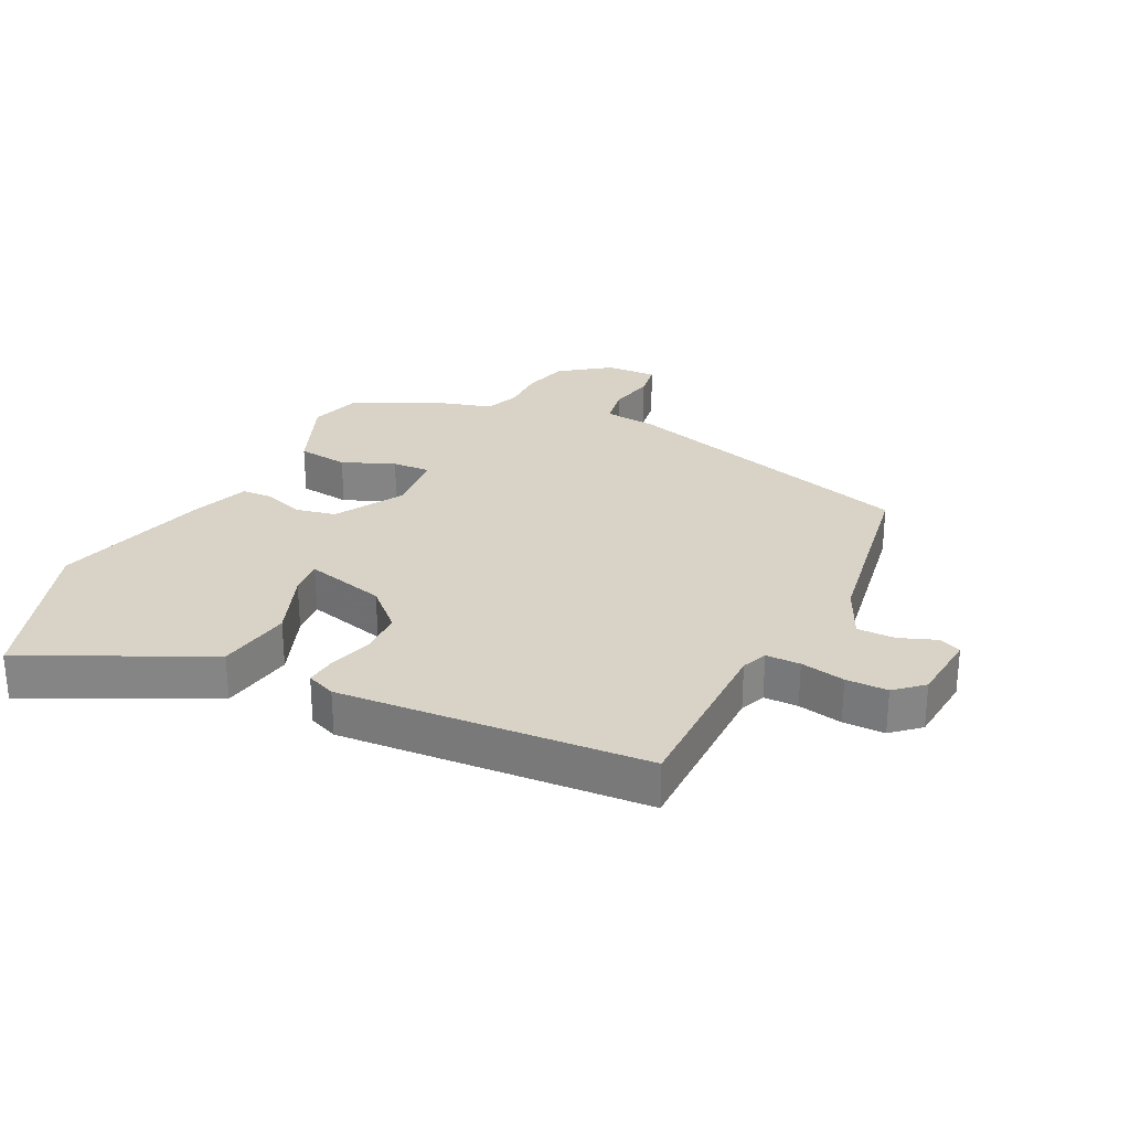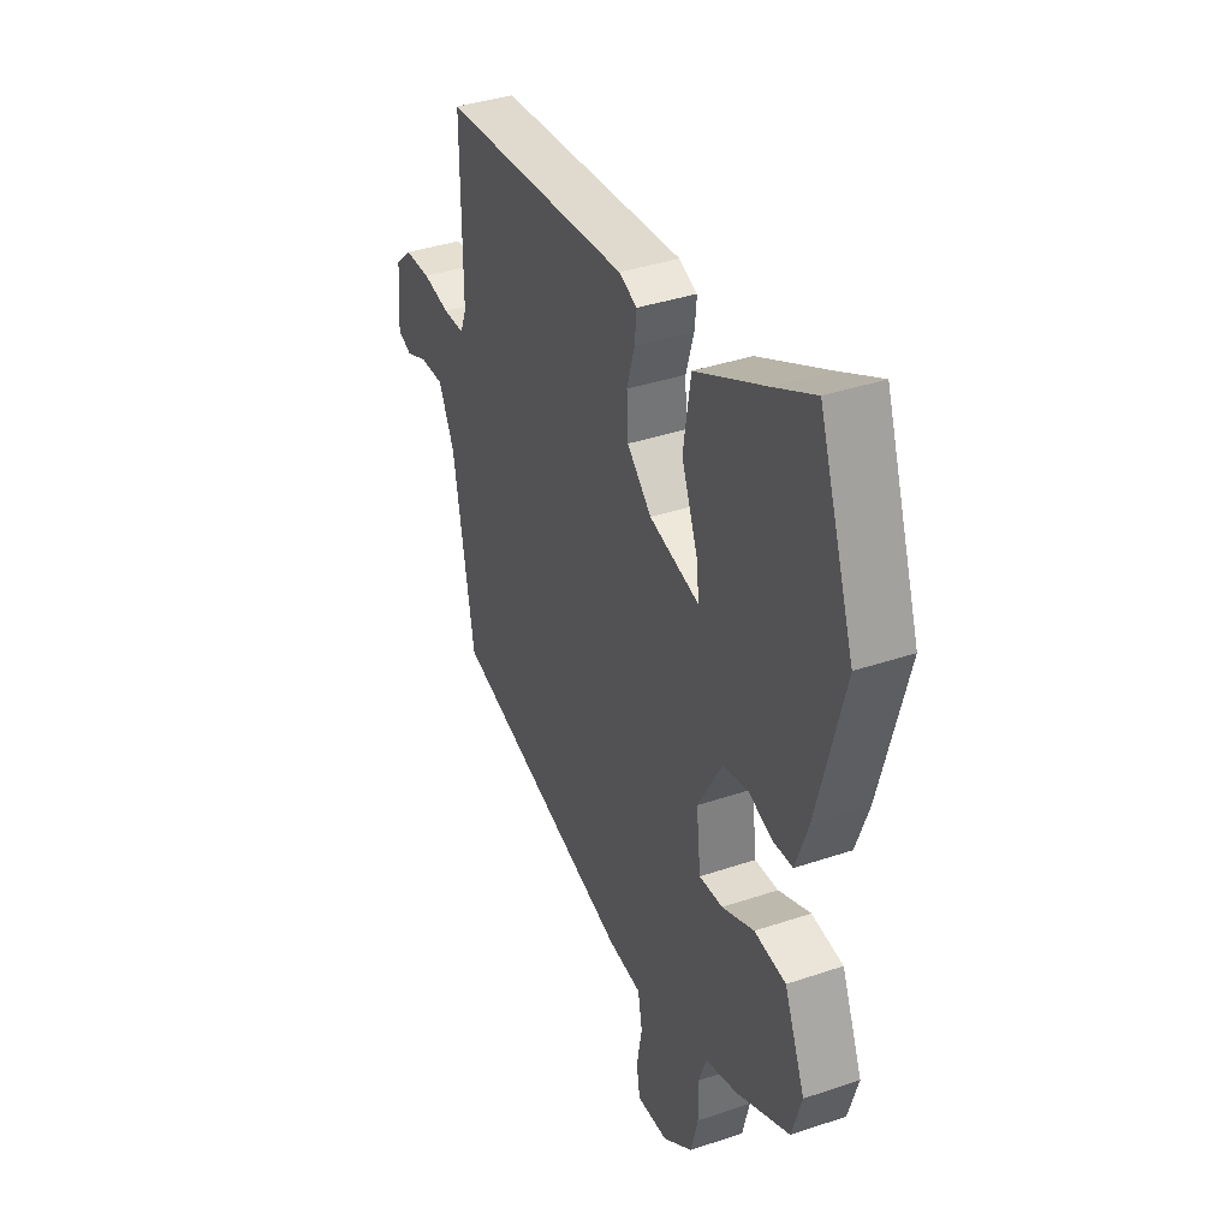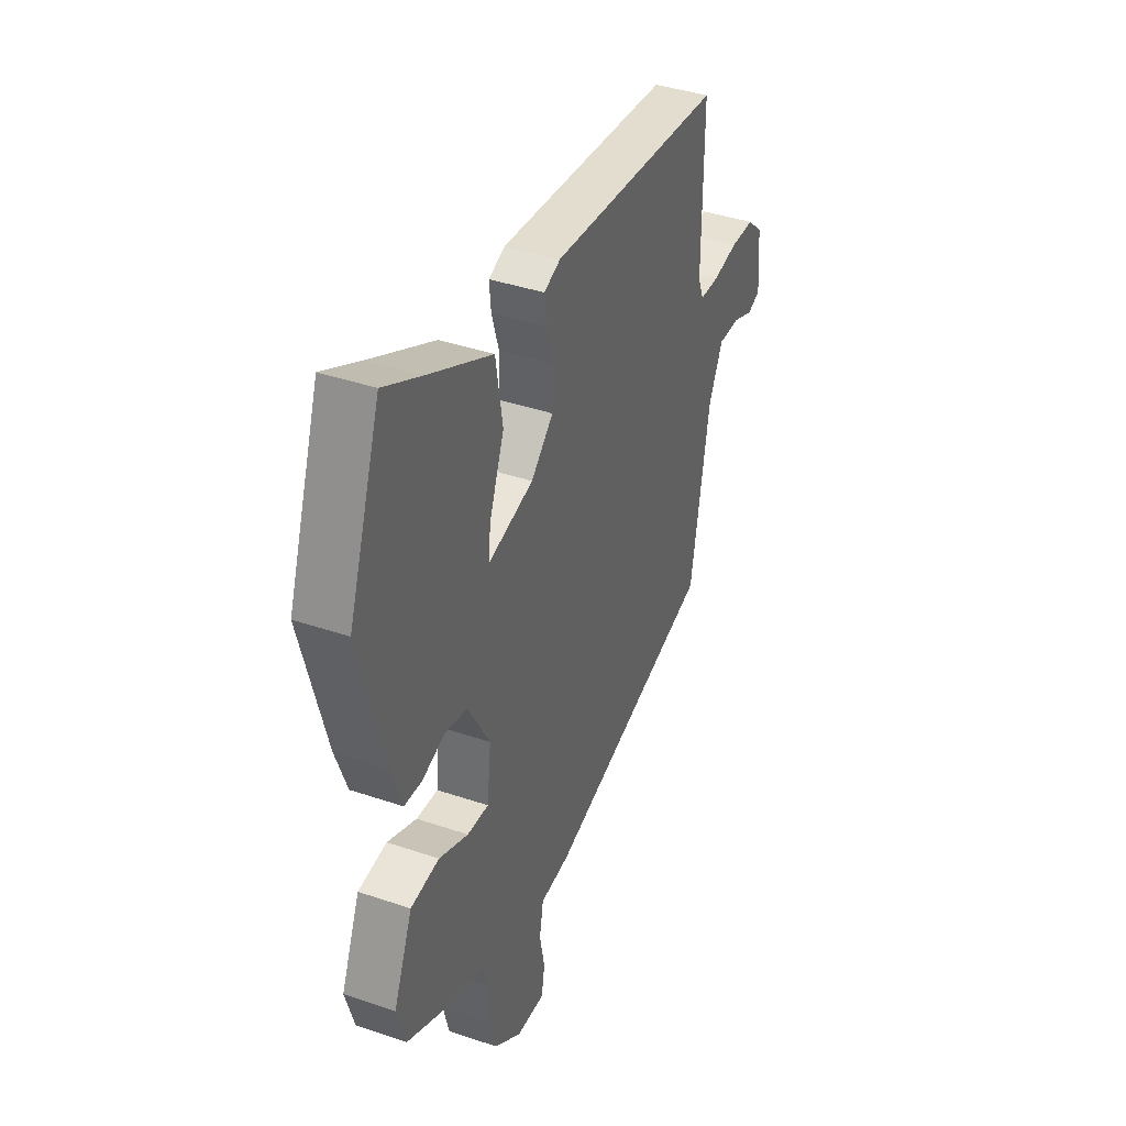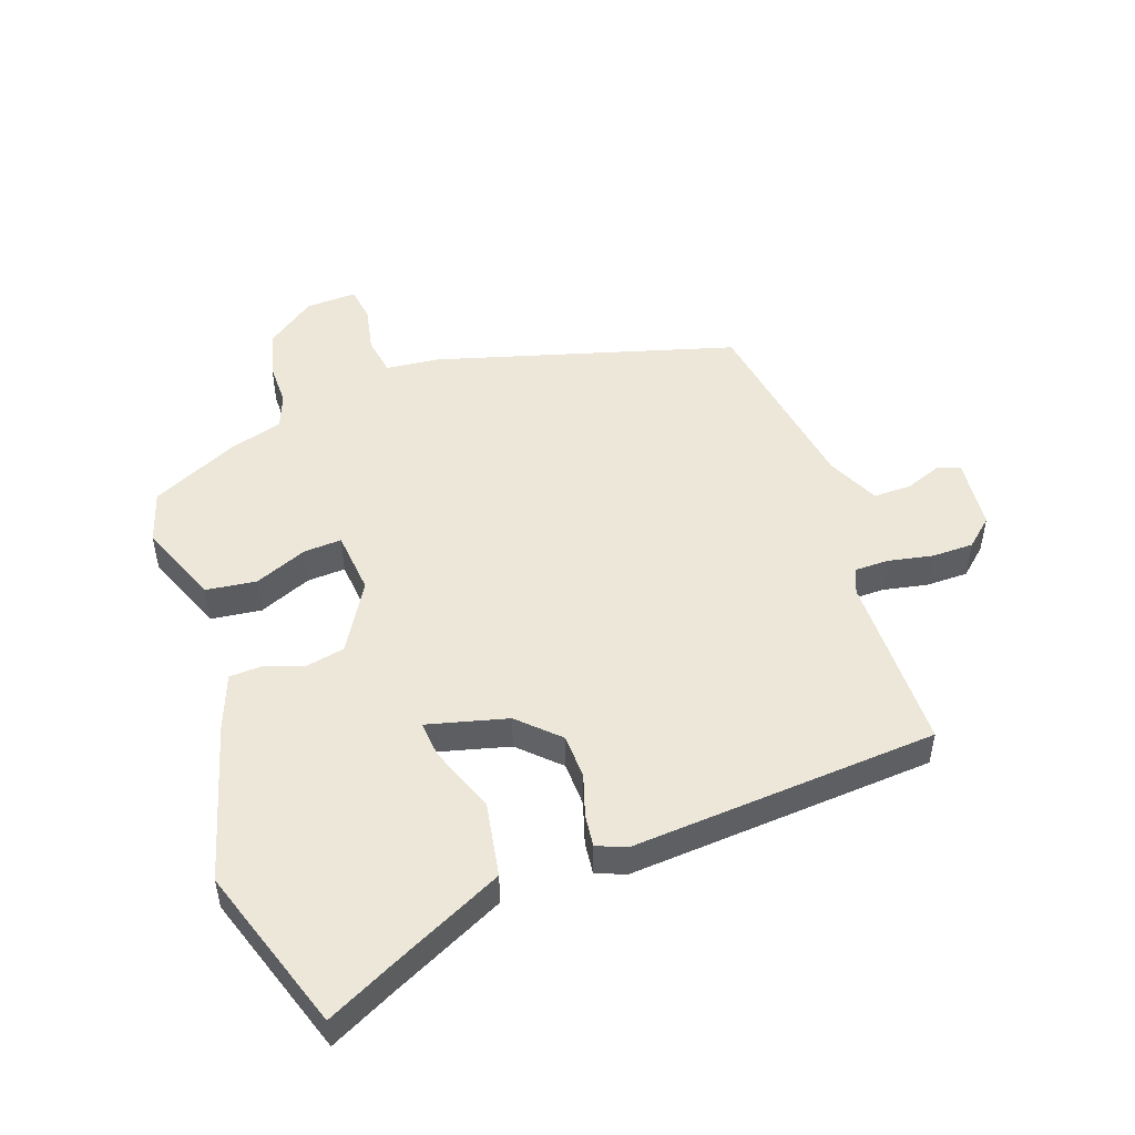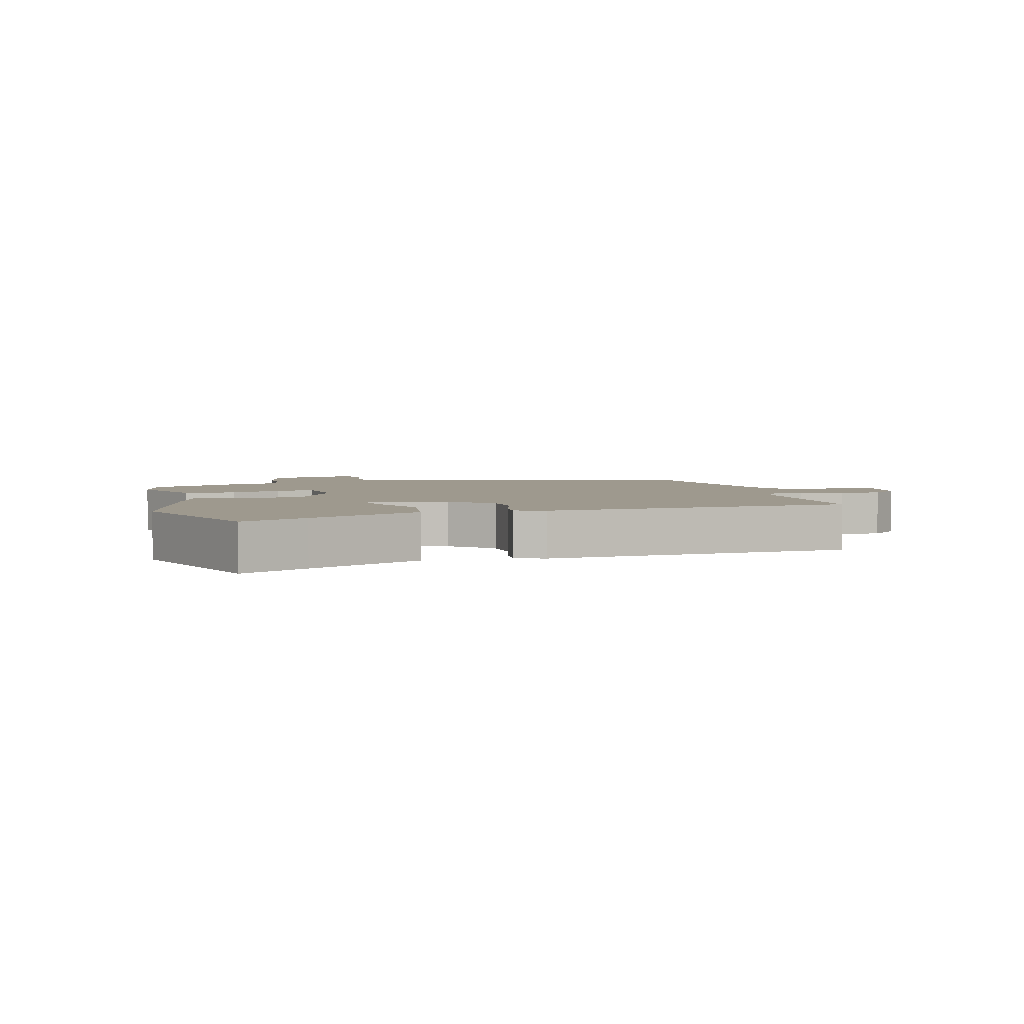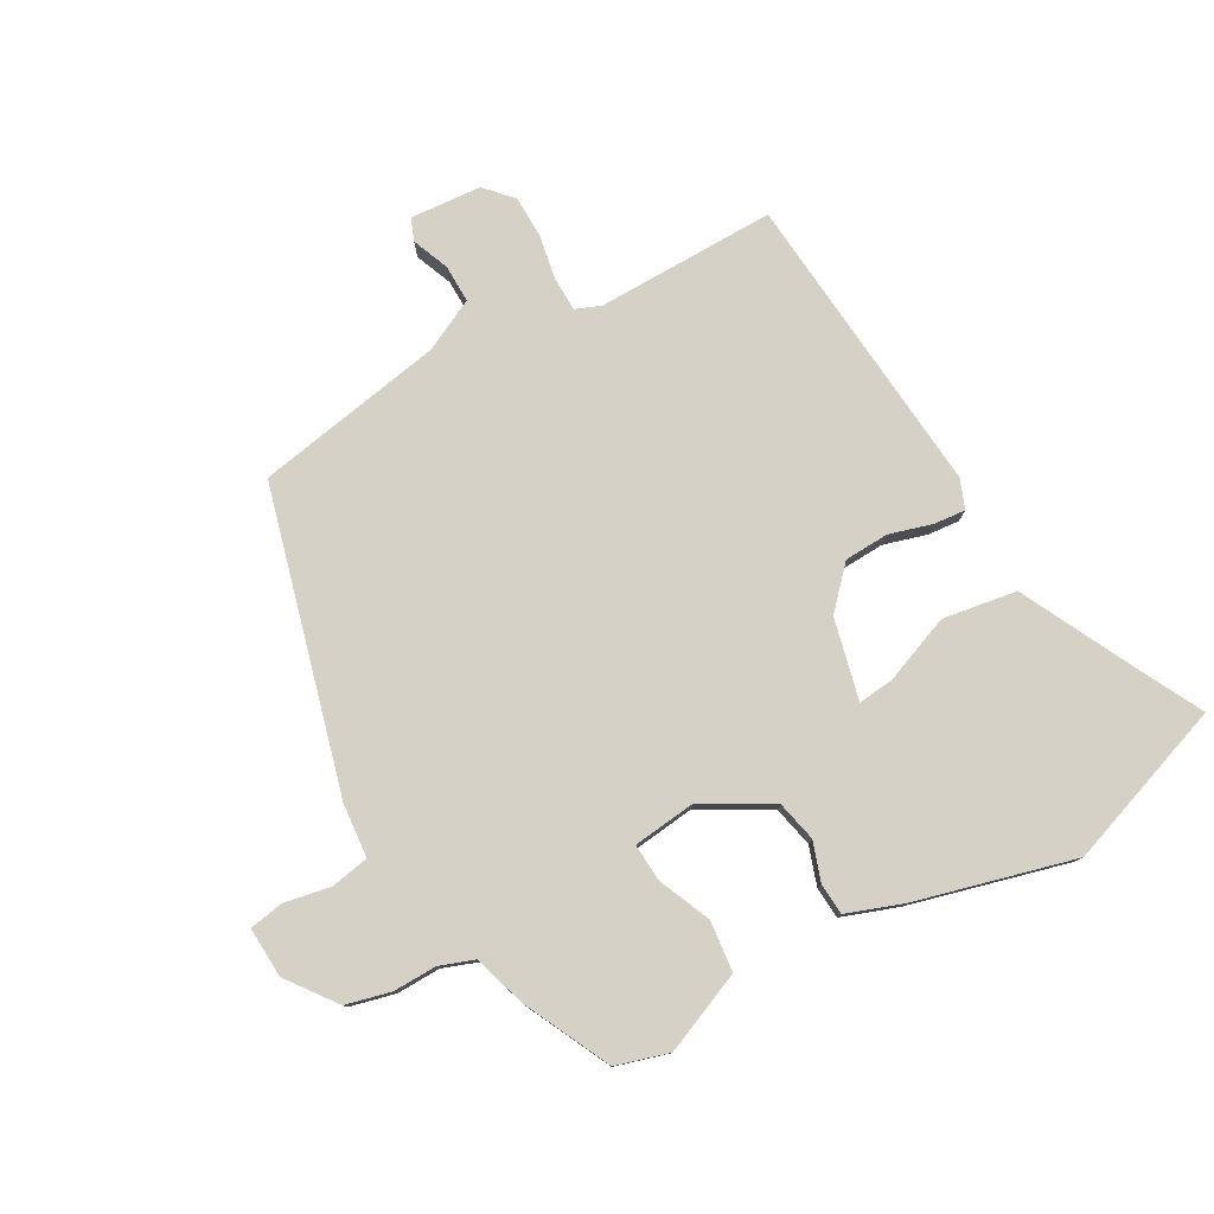
<metadata>
{"format":"obj","ext":"obj","renderer":"f3d","projection":"perspective","resolution":1024,"background":"white","views":[{"elev":28.1,"azim":26.8,"up":"+Y"},{"elev":37.7,"azim":-113.4,"up":"+Z"},{"elev":39.5,"azim":-67.0,"up":"+Z"},{"elev":50.0,"azim":-18.7,"up":"+Y"},{"elev":3.5,"azim":-15.0,"up":"+Y"},{"elev":78.9,"azim":-119.5,"up":"+Y"}]}
</metadata>
<code>
v 0.483 0.07 0.428
v 0.481 0.07 0.146
v 0.497 0.07 0.106
v 0.551 0.07 0.105
v 0.621 0.07 0.118
v 0.687 0.07 0.117
v 0.73 0.07 0.078
v 0.739 0.07 -0.034
v 0.704 0.07 -0.048
v 0.646 0.07 -0.025
v 0.586 0.07 -0.024
v 0.546 0.07 -0.106
v 0.493 0.07 -0.405
v 0.022 0.07 -0.534
v -0.062 0.07 -0.542
v -0.073 0.07 -0.602
v -0.059 0.07 -0.676
v -0.068 0.07 -0.73
v -0.148 0.07 -0.726
v -0.225 0.07 -0.669
v -0.243 0.07 -0.598
v -0.242 0.07 -0.529
v -0.262 0.07 -0.475
v -0.345 0.07 -0.45
v -0.482 0.07 -0.384
v -0.507 0.07 -0.301
v -0.454 0.07 -0.174
v -0.374 0.07 -0.165
v -0.292 0.07 -0.2
v -0.232 0.07 -0.204
v -0.221 0.07 -0.105
v -0.283 0.07 0.003
v -0.347 0.07 0.017
v -0.408 0.07 -0.004
v -0.458 0.07 -0.001
v -0.49 0.07 0.087
v -0.557 0.07 0.336
v -0.467 0.07 0.595
v -0.363 0.07 0.542
v -0.185 0.07 0.454
v -0.166 0.07 0.337
v -0.207 0.07 0.231
v -0.213 0.07 0.174
v -0.086 0.07 0.205
v -0.024 0.07 0.263
v -0.021 0.07 0.333
v -0.041 0.07 0.4
v -0.046 0.07 0.45
v 0 0.07 0.468
v 0.483 0 0.428
v 0.481 0 0.146
v 0.497 0 0.106
v 0.551 0 0.105
v 0.621 0 0.118
v 0.687 0 0.117
v 0.73 0 0.078
v 0.739 0 -0.034
v 0.704 0 -0.048
v 0.646 0 -0.025
v 0.586 0 -0.024
v 0.546 0 -0.106
v 0.493 0 -0.405
v 0.022 0 -0.534
v -0.062 0 -0.542
v -0.073 0 -0.602
v -0.059 0 -0.676
v -0.068 0 -0.73
v -0.148 0 -0.726
v -0.225 0 -0.669
v -0.243 0 -0.598
v -0.242 0 -0.529
v -0.262 0 -0.475
v -0.345 0 -0.45
v -0.482 0 -0.384
v -0.507 0 -0.301
v -0.454 0 -0.174
v -0.374 0 -0.165
v -0.292 0 -0.2
v -0.232 0 -0.204
v -0.221 0 -0.105
v -0.283 0 0.003
v -0.347 0 0.017
v -0.408 0 -0.004
v -0.458 0 -0.001
v -0.49 0 0.087
v -0.557 0 0.336
v -0.467 0 0.595
v -0.363 0 0.542
v -0.185 0 0.454
v -0.166 0 0.337
v -0.207 0 0.231
v -0.213 0 0.174
v -0.086 0 0.205
v -0.024 0 0.263
v -0.021 0 0.333
v -0.041 0 0.4
v -0.046 0 0.45
v 0 0 0.468
f 46 47 48 49
f 45 46 49 1
f 44 45 1 2
f 43 44 2 3
f 39 40 41 42
f 39 42 43
f 38 39 43
f 37 38 43
f 36 37 43
f 33 34 35 36
f 32 33 36 43
f 31 32 43 3
f 26 27 28 29
f 26 29 30
f 23 24 25 26
f 23 26 30
f 22 23 30 31
f 16 17 18 19
f 15 16 19 20
f 12 13 14 15
f 11 12 15
f 11 15 20 21
f 7 8 9 10
f 7 10 11
f 4 5 6 7
f 11 21 22 31
f 7 11 31
f 3 4 7 31
f 98 97 96 95
f 50 98 95 94
f 51 50 94 93
f 52 51 93 92
f 91 90 89 88
f 92 91 88
f 92 88 87
f 92 87 86
f 92 86 85
f 85 84 83 82
f 92 85 82 81
f 52 92 81 80
f 78 77 76 75
f 79 78 75
f 75 74 73 72
f 79 75 72
f 80 79 72 71
f 68 67 66 65
f 69 68 65 64
f 64 63 62 61
f 64 61 60
f 70 69 64 60
f 59 58 57 56
f 60 59 56
f 56 55 54 53
f 80 71 70 60
f 80 60 56
f 80 56 53 52
f 1 50 51 2
f 2 51 52 3
f 3 52 53 4
f 4 53 54 5
f 5 54 55 6
f 6 55 56 7
f 7 56 57 8
f 8 57 58 9
f 9 58 59 10
f 10 59 60 11
f 11 60 61 12
f 12 61 62 13
f 13 62 63 14
f 14 63 64 15
f 15 64 65 16
f 16 65 66 17
f 17 66 67 18
f 18 67 68 19
f 19 68 69 20
f 20 69 70 21
f 21 70 71 22
f 22 71 72 23
f 23 72 73 24
f 24 73 74 25
f 25 74 75 26
f 26 75 76 27
f 27 76 77 28
f 28 77 78 29
f 29 78 79 30
f 30 79 80 31
f 31 80 81 32
f 32 81 82 33
f 33 82 83 34
f 34 83 84 35
f 35 84 85 36
f 36 85 86 37
f 37 86 87 38
f 38 87 88 39
f 39 88 89 40
f 40 89 90 41
f 41 90 91 42
f 42 91 92 43
f 43 92 93 44
f 44 93 94 45
f 45 94 95 46
f 46 95 96 47
f 47 96 97 48
f 48 97 98 49
f 49 98 50 1

</code>
